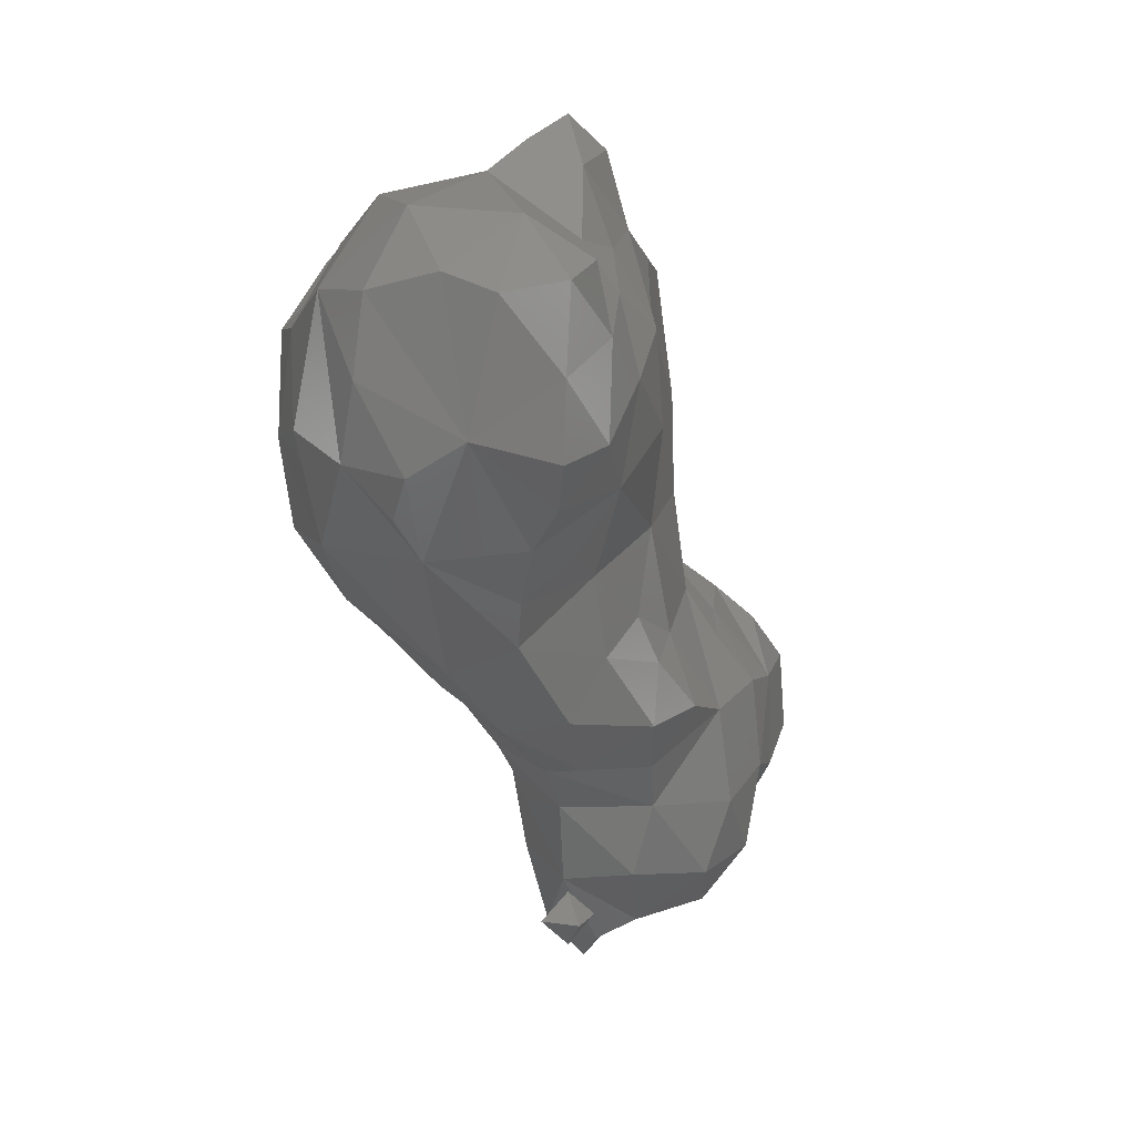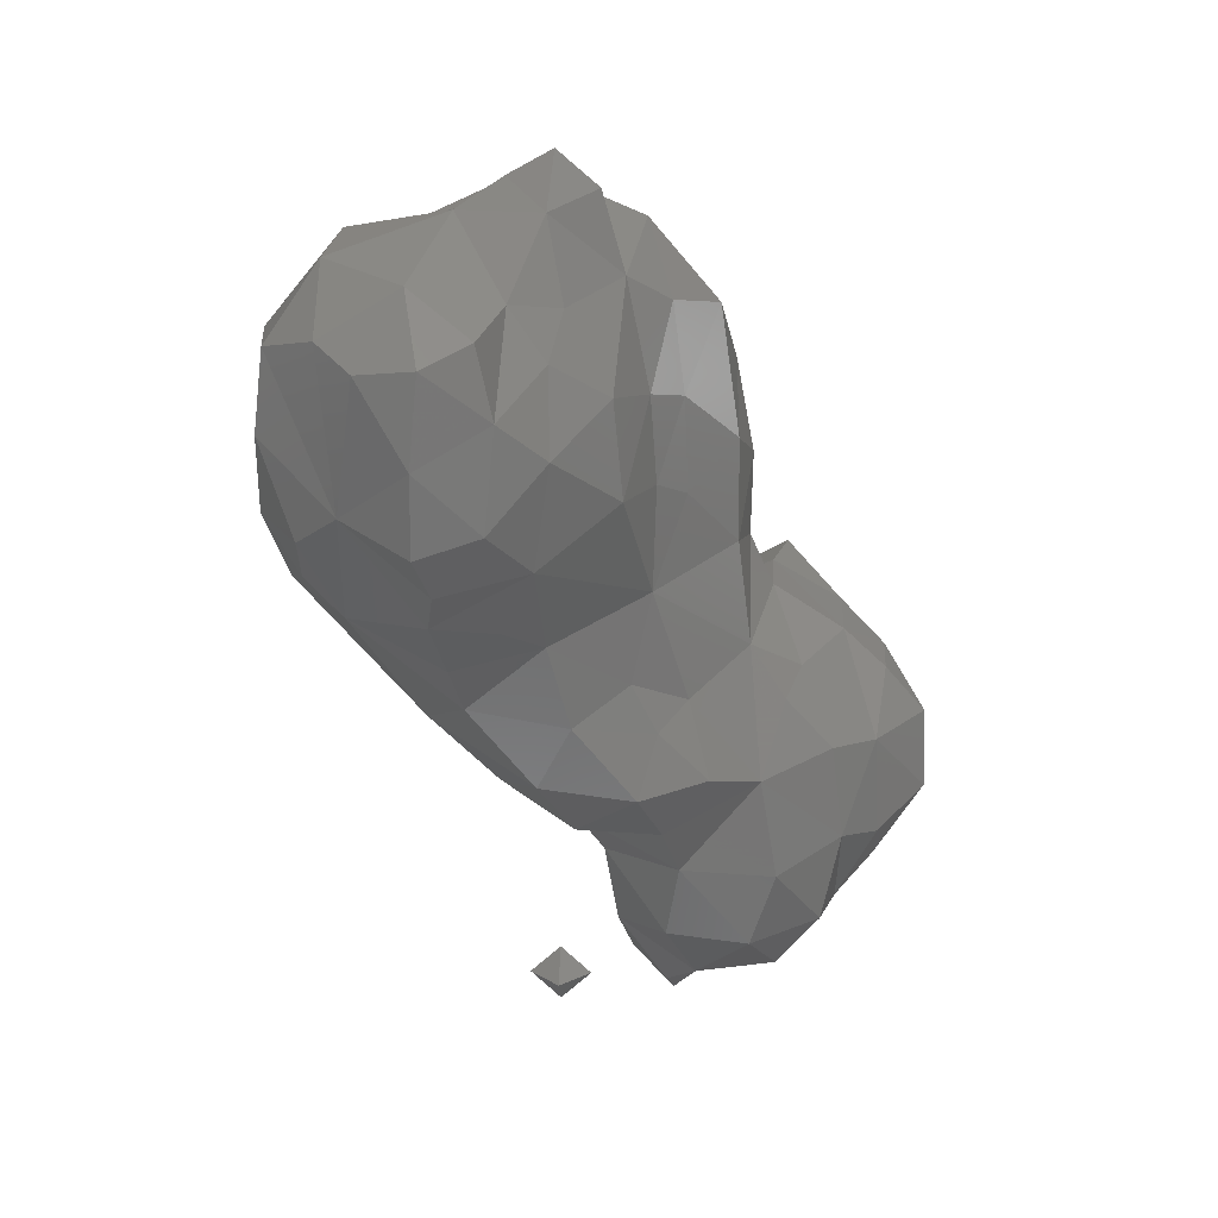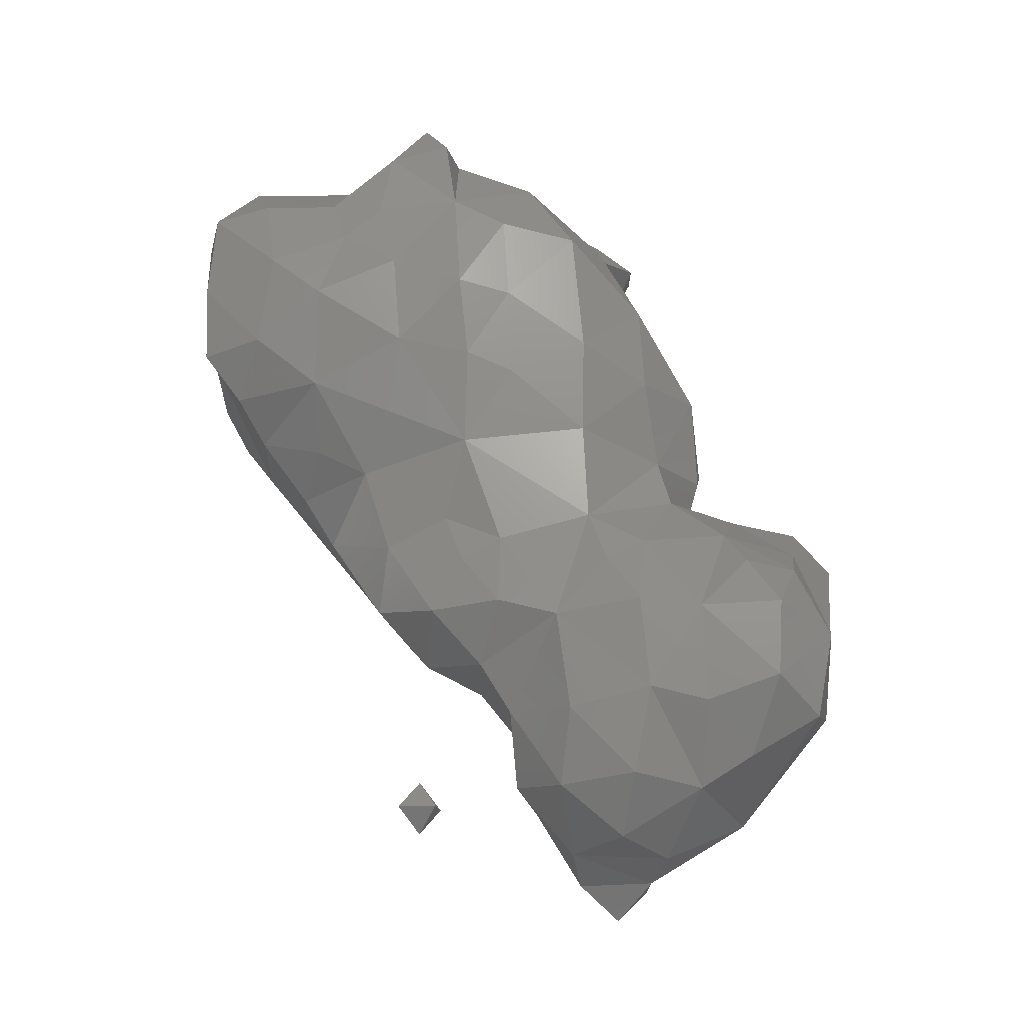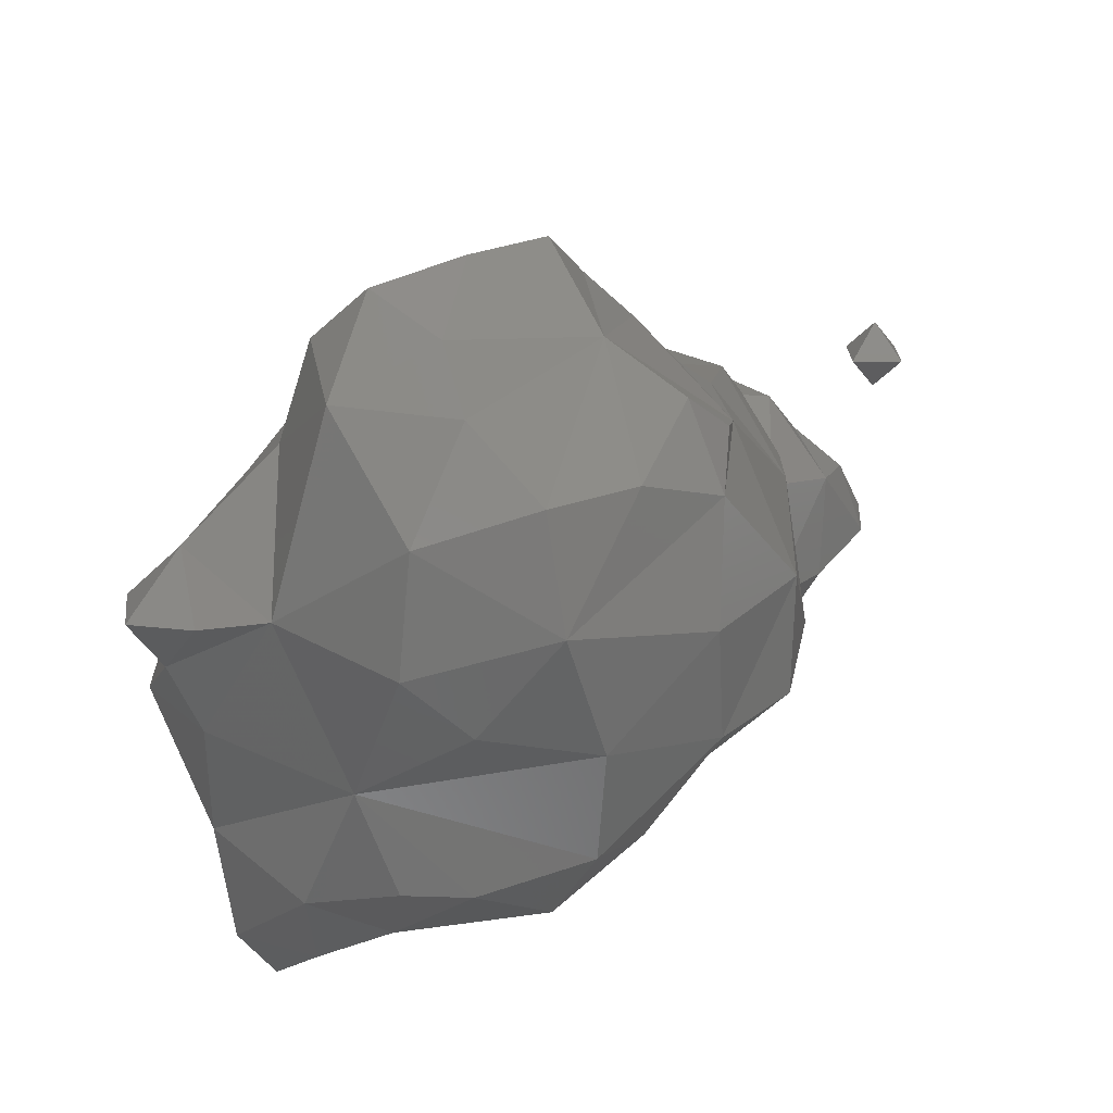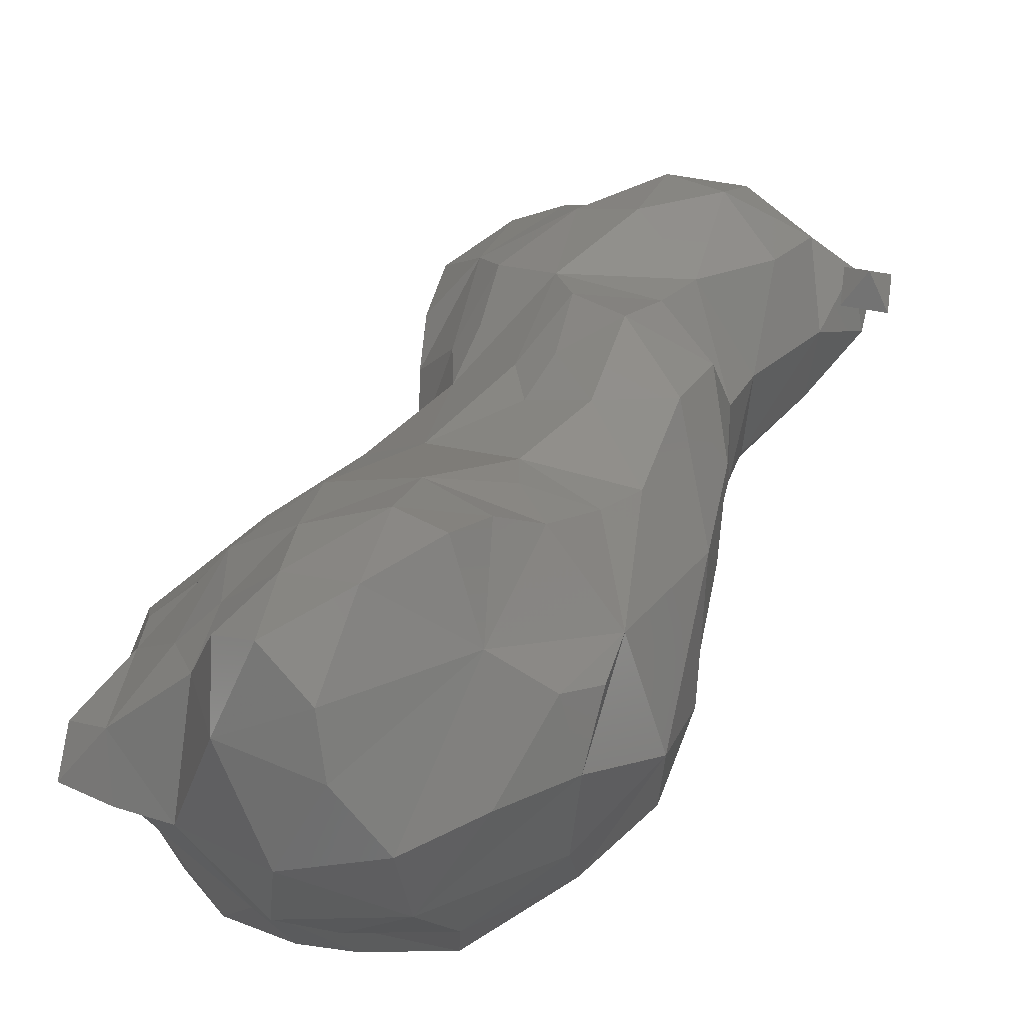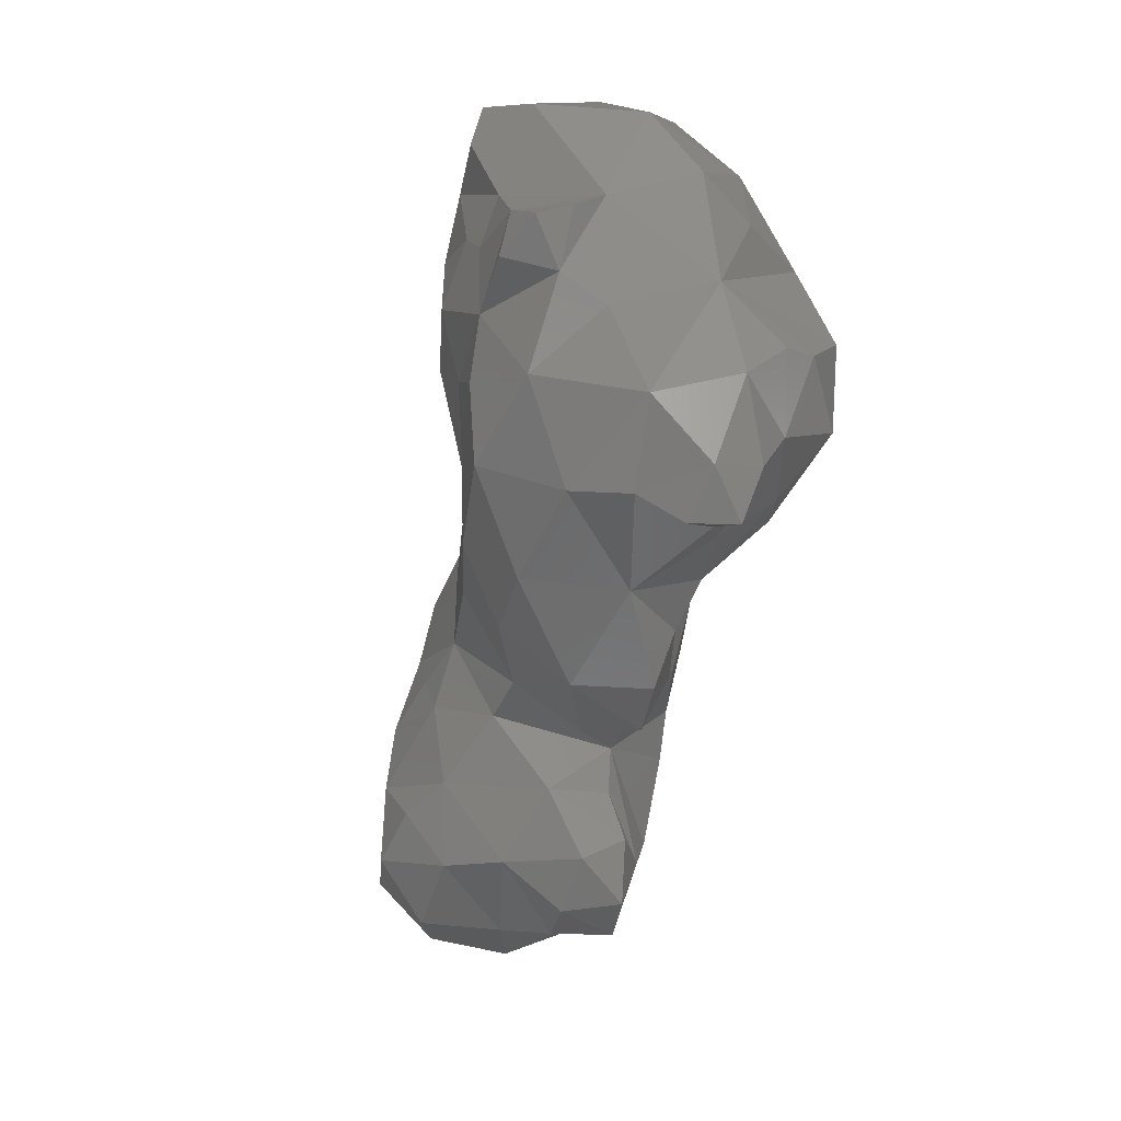
<metadata>
{"format":"stl","ext":"stl","renderer":"f3d","projection":"perspective","resolution":1024,"background":"white","views":[{"elev":10.8,"azim":156.5,"up":"+Z"},{"elev":20.4,"azim":-176.4,"up":"+Z"},{"elev":-15.4,"azim":-127.5,"up":"+Z"},{"elev":21.9,"azim":43.8,"up":"+Y"},{"elev":59.4,"azim":54.7,"up":"+Y"},{"elev":61.0,"azim":-35.8,"up":"+Z"}]}
</metadata>
<code>
# stl→obj: 180 verts, 352 faces
v 118.8 174 159.2
v 118.8 173.5 159.5
v 118.3 173.9 159.6
v 119.3 174 159.7
v 118.9 174.5 159.5
v 117.8 172.4 160.8
v 117.5 173.2 160.2
v 118.7 173.2 160.3
v 117 174.2 160.5
v 117.8 174.1 159.8
v 119.5 173.8 160.6
v 117.7 174.8 160
v 117.2 175 160.6
v 118.5 174.9 159.8
v 119.4 174.7 160.4
v 118 175.5 160.5
v 118.8 175.4 160.6
v 119.9 175.7 160.4
v 119.6 176 160.4
v 119.9 176 160.1
v 120.2 176 160.4
v 119.9 176.3 160.4
v 116.8 172.4 161.4
v 116.3 173.1 161.3
v 117.7 172.1 161.7
v 118.6 172.4 161.3
v 119.3 173 161.4
v 116.6 173.8 160.8
v 116.1 173.9 161.7
v 119.7 173.9 161.5
v 116.6 174.5 161.4
v 117 175 161.6
v 119.5 174.9 161.3
v 117.7 175.6 161.3
v 118.7 175.6 161.4
v 119.9 176 160.7
v 117.8 171.9 162.1
v 117.6 171.5 162.7
v 117.1 172 162.6
v 118.3 172 162.8
v 116.7 172.4 162.4
v 116.1 173 162.2
v 118.7 172.3 162.3
v 119.4 173 162.3
v 116.1 173.8 162.5
v 119.8 173.4 162.5
v 120 174.2 161.9
v 120.4 173.9 162.7
v 116.7 174.5 162.5
v 117.1 175 162.6
v 119.8 175.2 161.8
v 120.6 174.8 162.6
v 117.9 175.6 162.4
v 118.9 175.9 162
v 118.4 176 162.6
v 119.7 176 162.1
v 120.5 175.8 162.5
v 119.1 176.5 162.6
v 120.1 176.5 162.7
v 117.8 171.6 163.4
v 117.2 171.9 163.3
v 118.2 172.1 163.5
v 116.5 173.1 163.1
v 117 172.7 163.4
v 118.7 173.1 163.5
v 118.4 172.6 163.5
v 116.6 173.9 163.1
v 117 173.8 163.5
v 119.8 173.4 163.6
v 120.6 174 163.4
v 117.5 174.6 163.4
v 117.6 175.1 163.1
v 118 175 163.7
v 121 174.4 163.6
v 121 175.1 162.9
v 121.6 175 163.6
v 118.6 175.8 163.4
v 118.9 176.2 163.2
v 119.2 176.2 163.7
v 121.2 176 163.2
v 119.7 176.7 163.4
v 120.8 176.8 163.6
v 117.6 172.1 163.9
v 117.8 172.9 163.9
v 119 173 164.1
v 118.7 172.6 164.8
v 118.3 173 164.5
v 119.3 172.9 164.8
v 117.8 173.9 164
v 118 173.9 164.5
v 119.7 173.6 164.6
v 120.2 174 164.3
v 118.1 175 164.8
v 121 174.1 164.6
v 122.1 175.2 164
v 121.9 174.5 164.4
v 122.6 175 164.7
v 119 176.1 164.7
v 122.6 175.9 164.7
v 120 176.8 164.3
v 120.9 177.1 164.2
v 120.3 177.2 164.6
v 121.9 177 164.6
v 121 177.6 164.8
v 118.9 172.6 165.5
v 118.2 173.1 165.5
v 119.5 173 165.5
v 118 174.1 165.5
v 120 173.2 165.7
v 120.3 173.8 164.9
v 121.1 173.9 165.1
v 121 173.4 165.7
v 121.7 173.8 165.7
v 118.2 174.9 165.9
v 122 174.3 165.3
v 122.7 174.9 165.7
v 118.6 175.7 165.5
v 118.9 176.1 165.8
v 122.8 175.9 165.9
v 120 177.6 165.4
v 119.2 176.9 165.8
v 122.2 177.1 165.1
v 122.7 176.8 165.7
v 120.9 178.1 165.3
v 120.4 178.1 165.9
v 121.7 177.9 166
v 122.2 177.5 165.6
v 121 178.5 165.8
v 119 173.2 166.5
v 118.2 174 166.5
v 120 173.2 166.7
v 120.9 173.2 166.5
v 122.2 174.1 166
v 121.8 173.5 166.6
v 122.4 174.2 166.7
v 118.4 174.9 167.3
v 122.6 175.2 166.8
v 118.7 175.7 166.5
v 119 176.2 166.7
v 122.7 176.2 167.3
v 119.3 176.9 166.9
v 122.6 177.1 166.5
v 119.8 177.7 166.5
v 120.3 178 166.9
v 121 178.5 166.6
v 119.9 173 167.2
v 119.9 172.7 167.7
v 119.5 173 167.7
v 120.5 173.1 167.8
v 118.9 174.1 167.5
v 119.3 173.6 167.6
v 121 173.3 167.4
v 121.8 173.9 167.4
v 121.5 174 167.8
v 121.3 174.8 168.1
v 118.8 175.7 167.5
v 119.2 176.1 167.8
v 122.1 175.4 167.7
v 119.8 176.8 167.7
v 119.9 177.3 167.3
v 120.3 177.2 167.8
v 122.5 177.2 167.4
v 120.5 178 167.6
v 121.5 178.2 167.4
v 121.9 177.7 167.6
v 120.9 178.4 167.5
v 119.9 173.2 168.1
v 119.9 174.1 168.2
v 120.8 173.8 168.2
v 119.1 175 168.2
v 120.1 175.1 168.5
v 119.9 175.6 168.6
v 119.5 176 168.6
v 120.8 176.2 168.4
v 120.4 176.1 168.7
v 121.9 176 168.2
v 119.9 176.5 168.5
v 121.1 177.8 168.1
v 122 176.9 168.1
v 119.9 176 169
f 1 2 3
f 2 1 4
f 1 3 5
f 4 1 5
f 6 7 8
f 9 10 7
f 3 2 8
f 3 8 7
f 3 7 10
f 8 2 4
f 11 8 4
f 12 10 9
f 13 12 9
f 3 14 5
f 3 10 14
f 10 12 14
f 5 14 15
f 5 15 4
f 4 15 11
f 12 13 16
f 14 12 16
f 17 14 16
f 18 19 20
f 15 14 17
f 18 20 21
f 20 19 22
f 21 20 22
f 7 23 24
f 7 6 23
f 23 6 25
f 8 26 6
f 6 26 25
f 26 8 27
f 28 7 24
f 29 28 24
f 7 28 9
f 8 11 27
f 27 11 30
f 28 29 31
f 31 9 28
f 31 32 9
f 32 13 9
f 11 15 30
f 30 15 33
f 13 32 34
f 16 13 34
f 17 16 35
f 16 34 35
f 17 35 33
f 17 33 15
f 18 36 19
f 18 21 36
f 19 36 22
f 21 22 36
f 37 38 39
f 38 37 40
f 23 41 42
f 24 23 42
f 39 25 37
f 39 41 25
f 41 23 25
f 37 43 40
f 37 25 43
f 25 26 43
f 43 26 27
f 44 43 27
f 24 42 29
f 42 45 29
f 46 30 47
f 46 44 30
f 44 27 30
f 46 47 48
f 29 45 49
f 31 29 49
f 49 32 31
f 50 32 49
f 47 33 51
f 30 33 47
f 52 48 47
f 51 52 47
f 32 50 53
f 34 32 53
f 54 53 55
f 54 35 53
f 35 34 53
f 35 51 33
f 35 54 51
f 54 56 51
f 57 52 51
f 56 57 51
f 54 55 58
f 56 54 58
f 59 56 58
f 57 56 59
f 38 60 61
f 39 38 61
f 60 38 40
f 62 60 40
f 41 63 42
f 41 64 63
f 41 39 64
f 39 61 64
f 65 40 43
f 65 66 40
f 66 62 40
f 43 44 65
f 63 67 45
f 42 63 45
f 68 63 64
f 67 63 68
f 44 46 65
f 46 69 65
f 69 46 48
f 70 69 48
f 45 67 49
f 50 71 72
f 49 71 50
f 49 68 71
f 49 67 68
f 71 73 72
f 74 52 75
f 74 70 52
f 70 48 52
f 74 75 76
f 50 72 53
f 55 77 78
f 53 77 55
f 53 73 77
f 53 72 73
f 77 79 78
f 75 57 80
f 52 57 75
f 80 76 75
f 55 78 58
f 78 79 81
f 78 81 58
f 58 81 59
f 80 57 59
f 80 59 82
f 82 59 81
f 60 83 61
f 60 62 83
f 83 84 64
f 61 83 64
f 84 83 62
f 84 62 66
f 85 86 87
f 86 85 88
f 84 89 68
f 64 84 68
f 84 65 89
f 84 66 65
f 89 65 90
f 85 87 65
f 90 65 87
f 85 65 69
f 85 69 91
f 85 91 88
f 91 69 92
f 69 70 92
f 68 89 71
f 89 73 71
f 89 90 73
f 90 93 73
f 70 74 92
f 74 94 92
f 76 95 96
f 76 96 74
f 74 96 94
f 96 95 97
f 73 93 98
f 77 73 98
f 98 79 77
f 95 80 99
f 76 80 95
f 99 97 95
f 79 98 100
f 81 79 100
f 101 100 102
f 101 82 100
f 82 81 100
f 82 101 103
f 80 82 103
f 80 103 99
f 101 102 104
f 103 101 104
f 86 105 106
f 87 86 106
f 105 86 88
f 107 105 88
f 87 106 90
f 106 108 90
f 109 91 110
f 109 107 91
f 107 88 91
f 110 111 112
f 109 110 112
f 112 111 113
f 90 108 93
f 108 114 93
f 91 92 110
f 94 110 92
f 111 110 94
f 111 115 113
f 111 94 115
f 94 96 115
f 115 96 97
f 116 115 97
f 93 114 117
f 98 93 117
f 118 98 117
f 97 99 116
f 116 99 119
f 120 100 98
f 120 98 121
f 121 98 118
f 100 120 102
f 103 122 123
f 103 123 99
f 99 123 119
f 124 120 125
f 104 120 124
f 104 102 120
f 104 124 126
f 103 104 126
f 103 126 127
f 103 127 122
f 123 122 127
f 124 125 128
f 126 124 128
f 105 129 106
f 105 107 129
f 129 130 106
f 106 130 108
f 107 109 129
f 109 131 129
f 112 132 109
f 109 132 131
f 113 133 134
f 113 134 112
f 112 134 132
f 134 133 135
f 108 130 114
f 130 136 114
f 113 115 133
f 133 115 116
f 133 116 135
f 135 116 137
f 114 136 138
f 117 114 138
f 138 118 117
f 139 118 138
f 116 119 137
f 137 119 140
f 118 139 121
f 139 141 121
f 119 123 140
f 140 123 142
f 121 141 143
f 120 121 143
f 143 125 120
f 144 125 143
f 142 123 127
f 126 142 127
f 125 144 145
f 128 125 145
f 145 126 128
f 146 147 148
f 147 146 149
f 129 150 130
f 146 148 151
f 146 151 129
f 146 129 131
f 150 129 151
f 146 152 149
f 146 131 152
f 131 132 152
f 153 154 152
f 153 152 134
f 134 152 132
f 134 135 153
f 150 136 130
f 155 154 153
f 135 137 155
f 153 135 155
f 138 136 156
f 156 139 138
f 157 139 156
f 158 155 137
f 158 137 140
f 159 160 141
f 159 141 157
f 157 141 139
f 159 161 160
f 140 142 162
f 141 160 143
f 160 144 143
f 160 161 144
f 161 163 144
f 126 164 165
f 162 142 126
f 165 162 126
f 144 163 166
f 145 144 166
f 164 126 145
f 166 164 145
f 147 167 148
f 147 149 167
f 167 168 151
f 148 167 151
f 149 152 169
f 149 169 167
f 167 169 168
f 152 154 169
f 150 170 136
f 150 151 168
f 150 168 170
f 170 168 171
f 169 155 168
f 155 171 168
f 169 154 155
f 136 170 156
f 172 170 171
f 172 157 170
f 172 173 157
f 156 170 157
f 172 174 175
f 172 171 174
f 171 155 174
f 155 158 176
f 155 176 174
f 158 140 176
f 157 173 177
f 159 157 177
f 161 174 178
f 161 177 174
f 161 159 177
f 177 175 174
f 176 179 174
f 179 178 174
f 140 162 179
f 176 140 179
f 161 178 163
f 165 164 178
f 165 178 179
f 162 165 179
f 163 178 166
f 164 166 178
f 172 180 173
f 172 175 180
f 173 180 177
f 175 177 180

</code>
